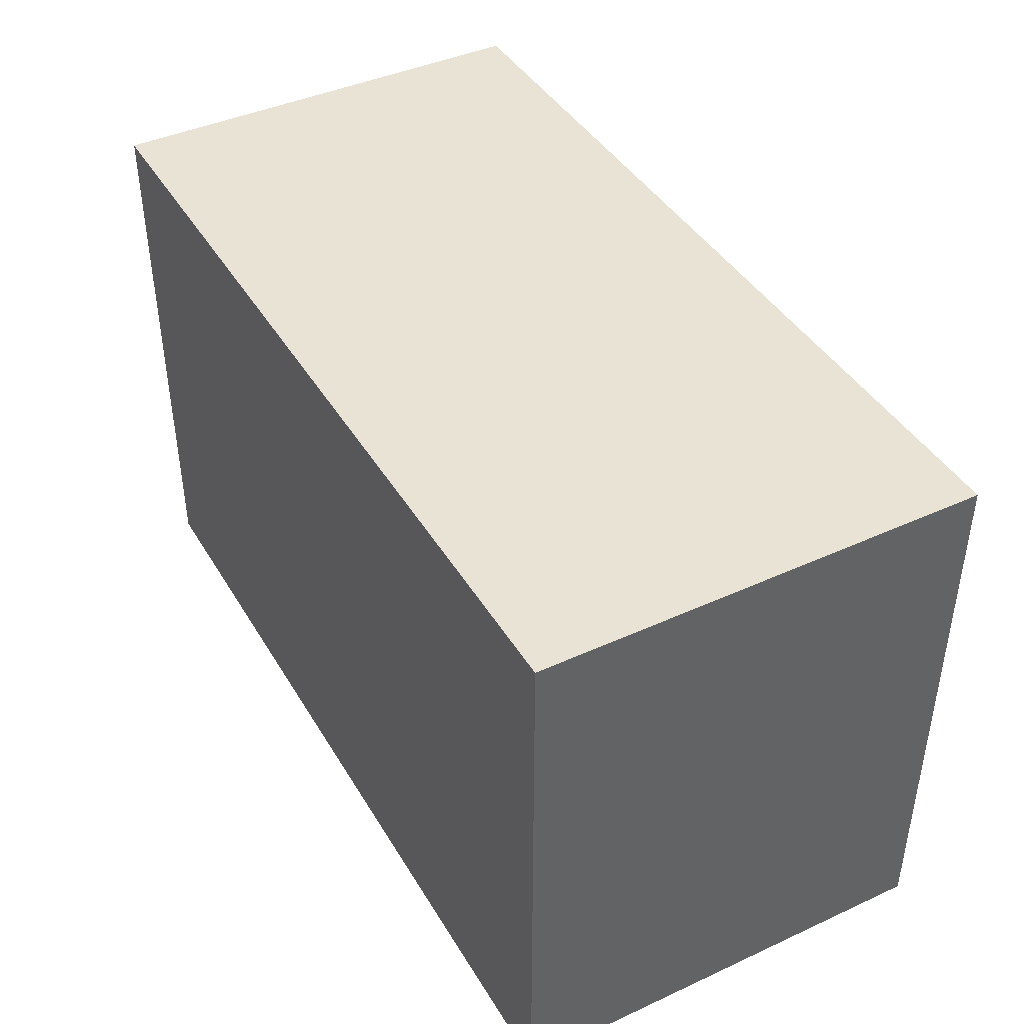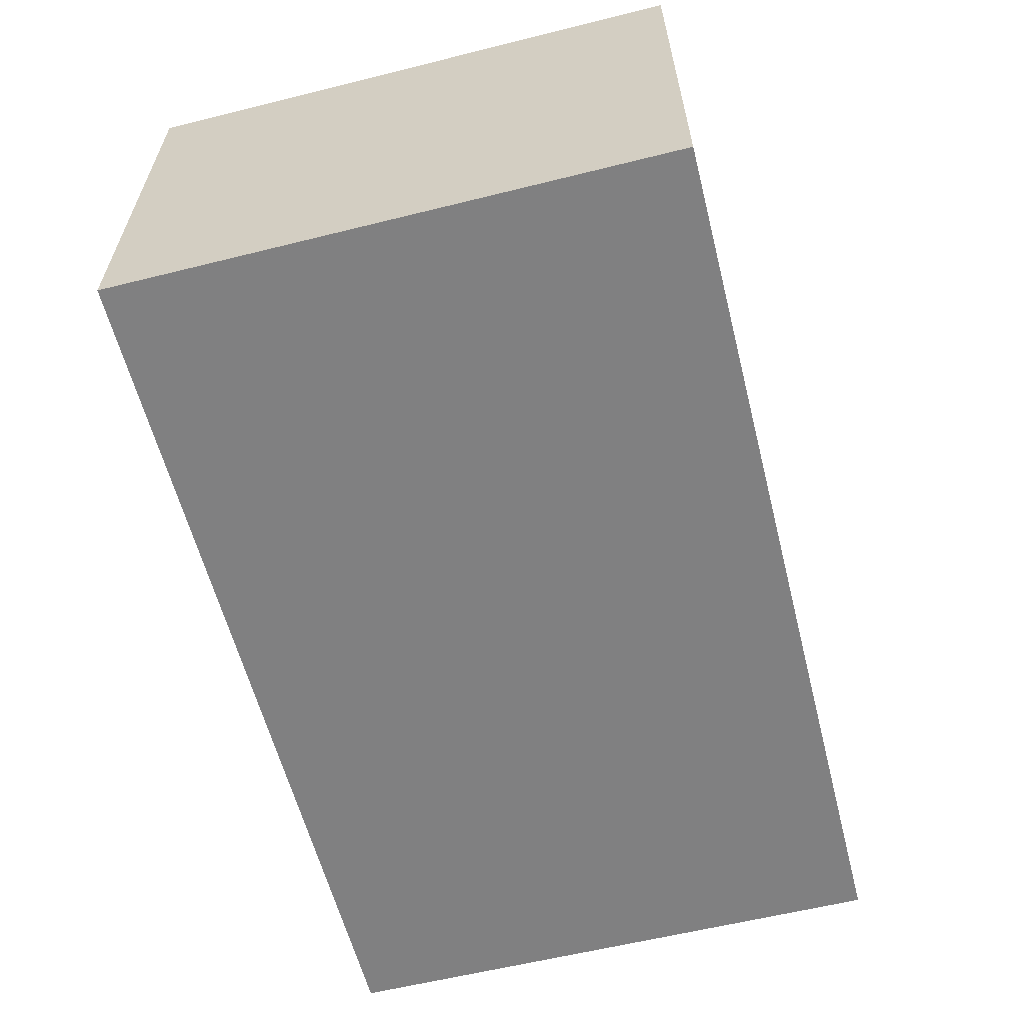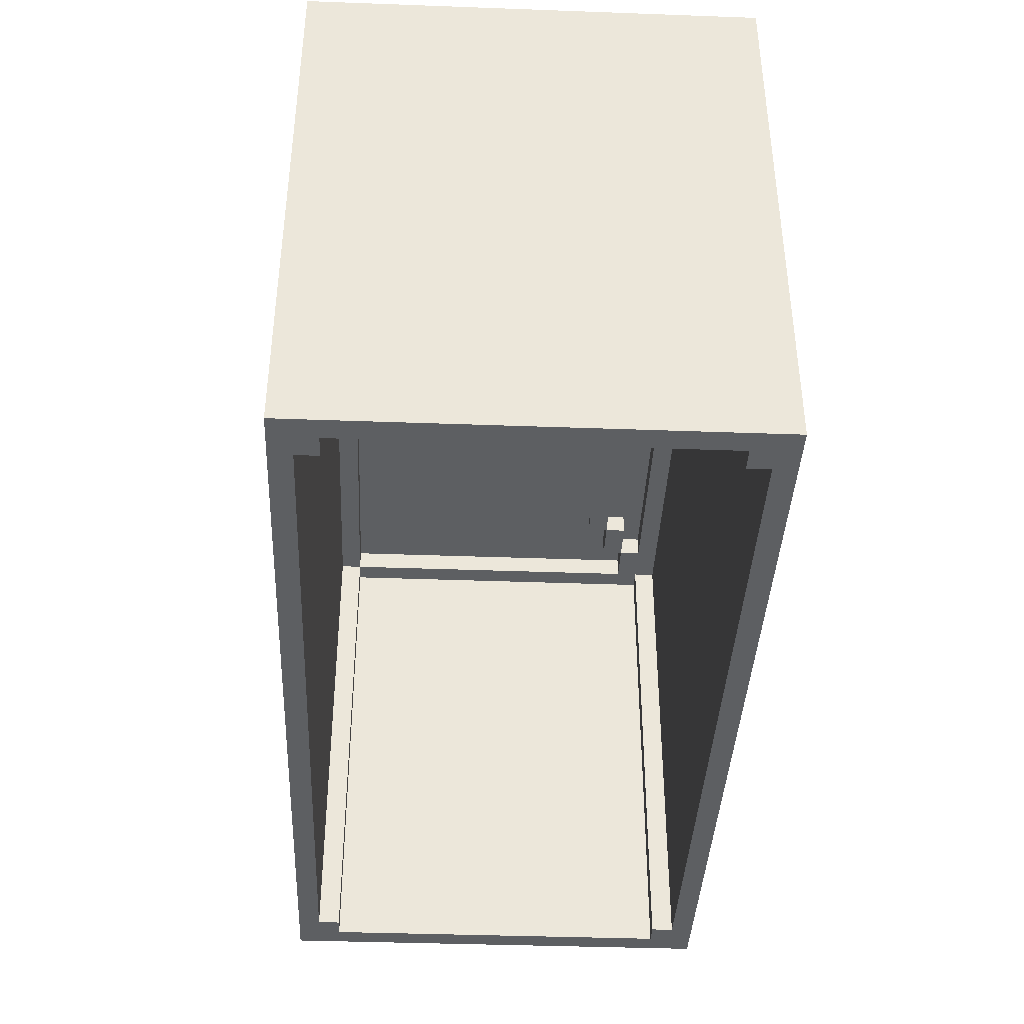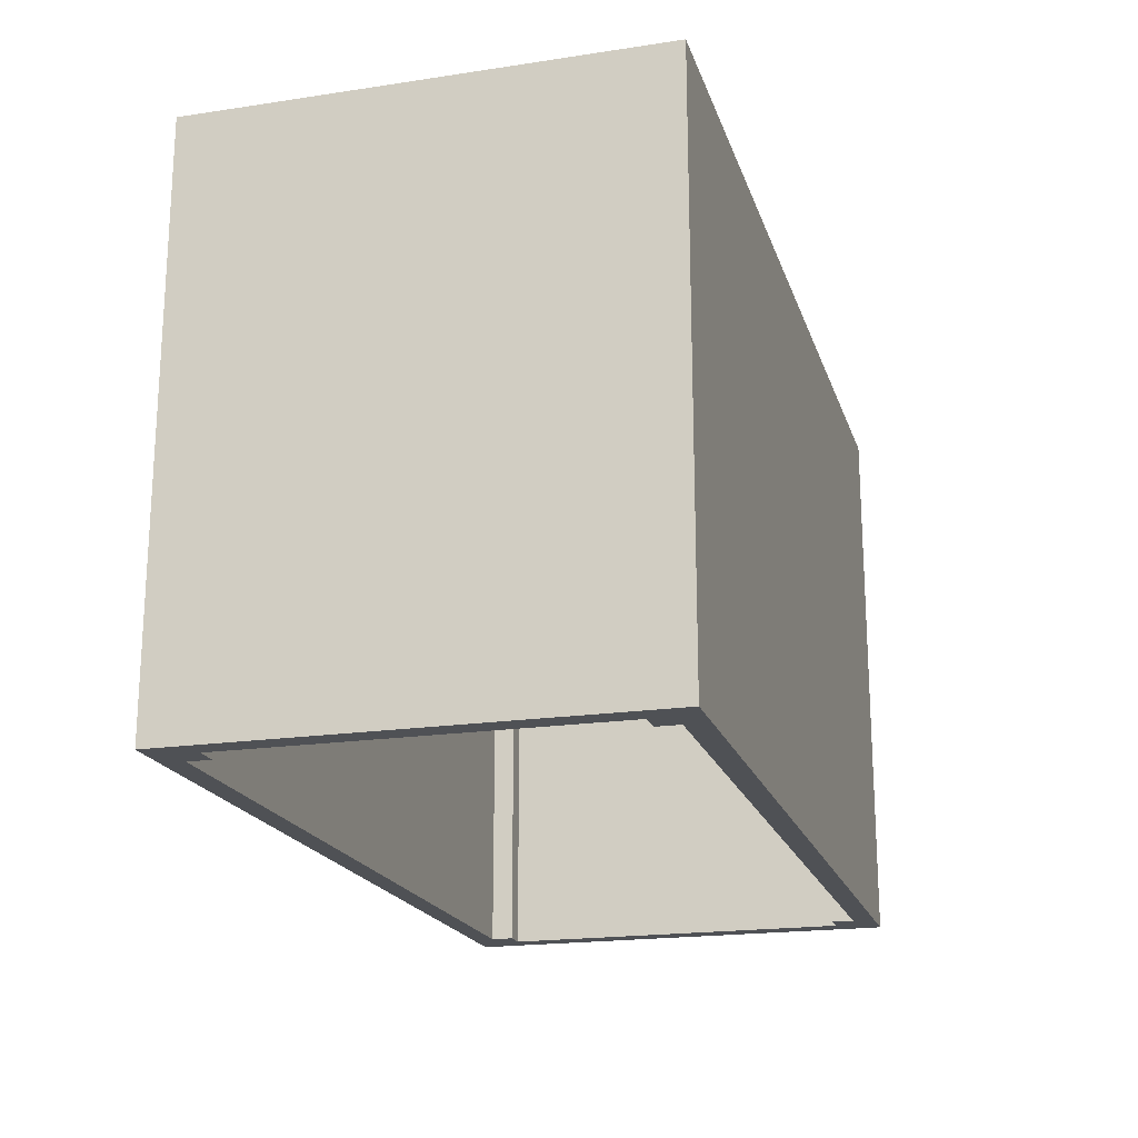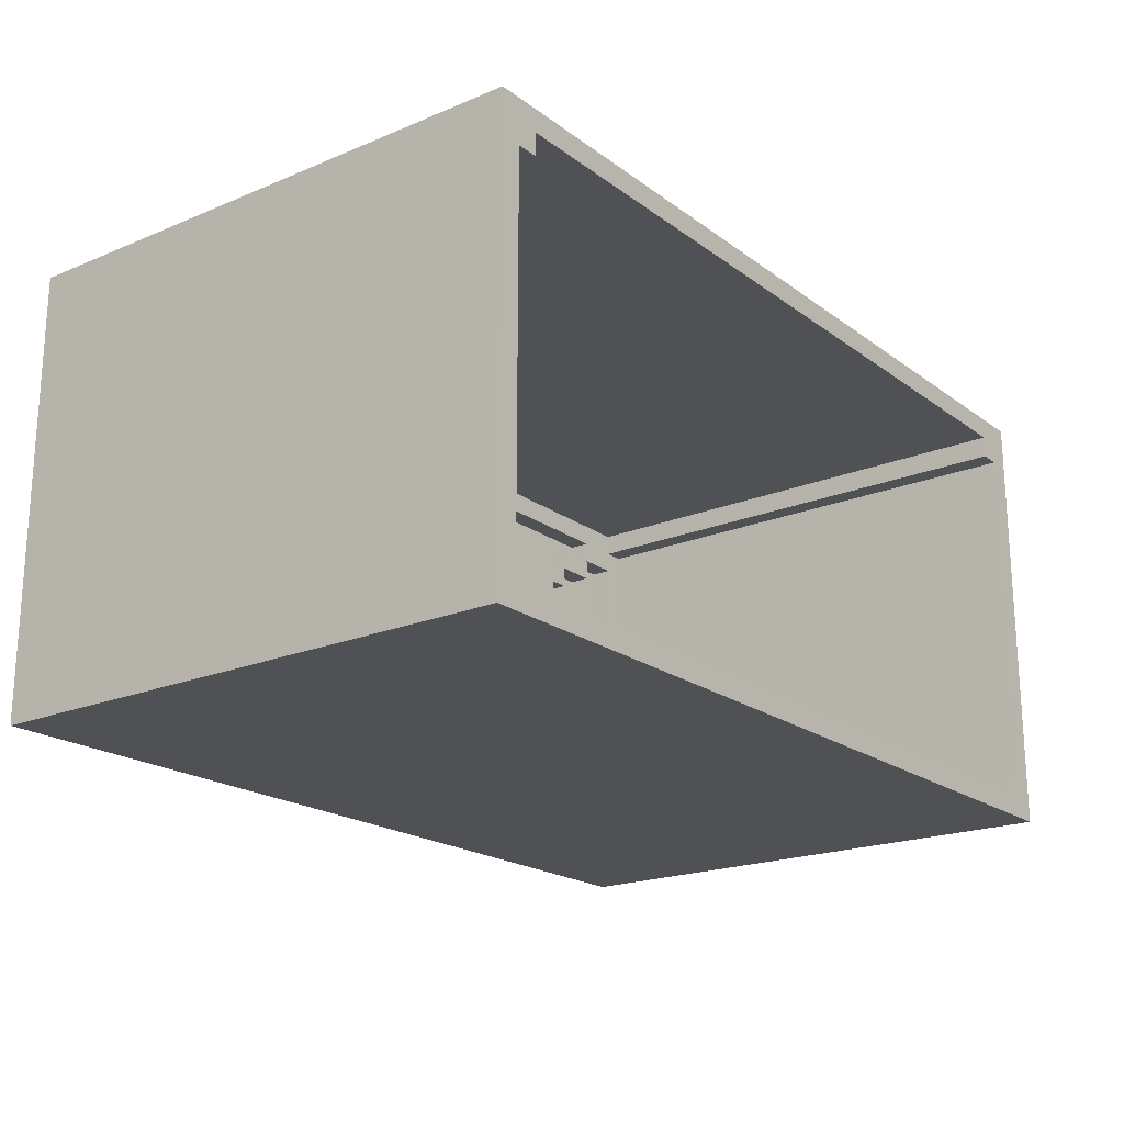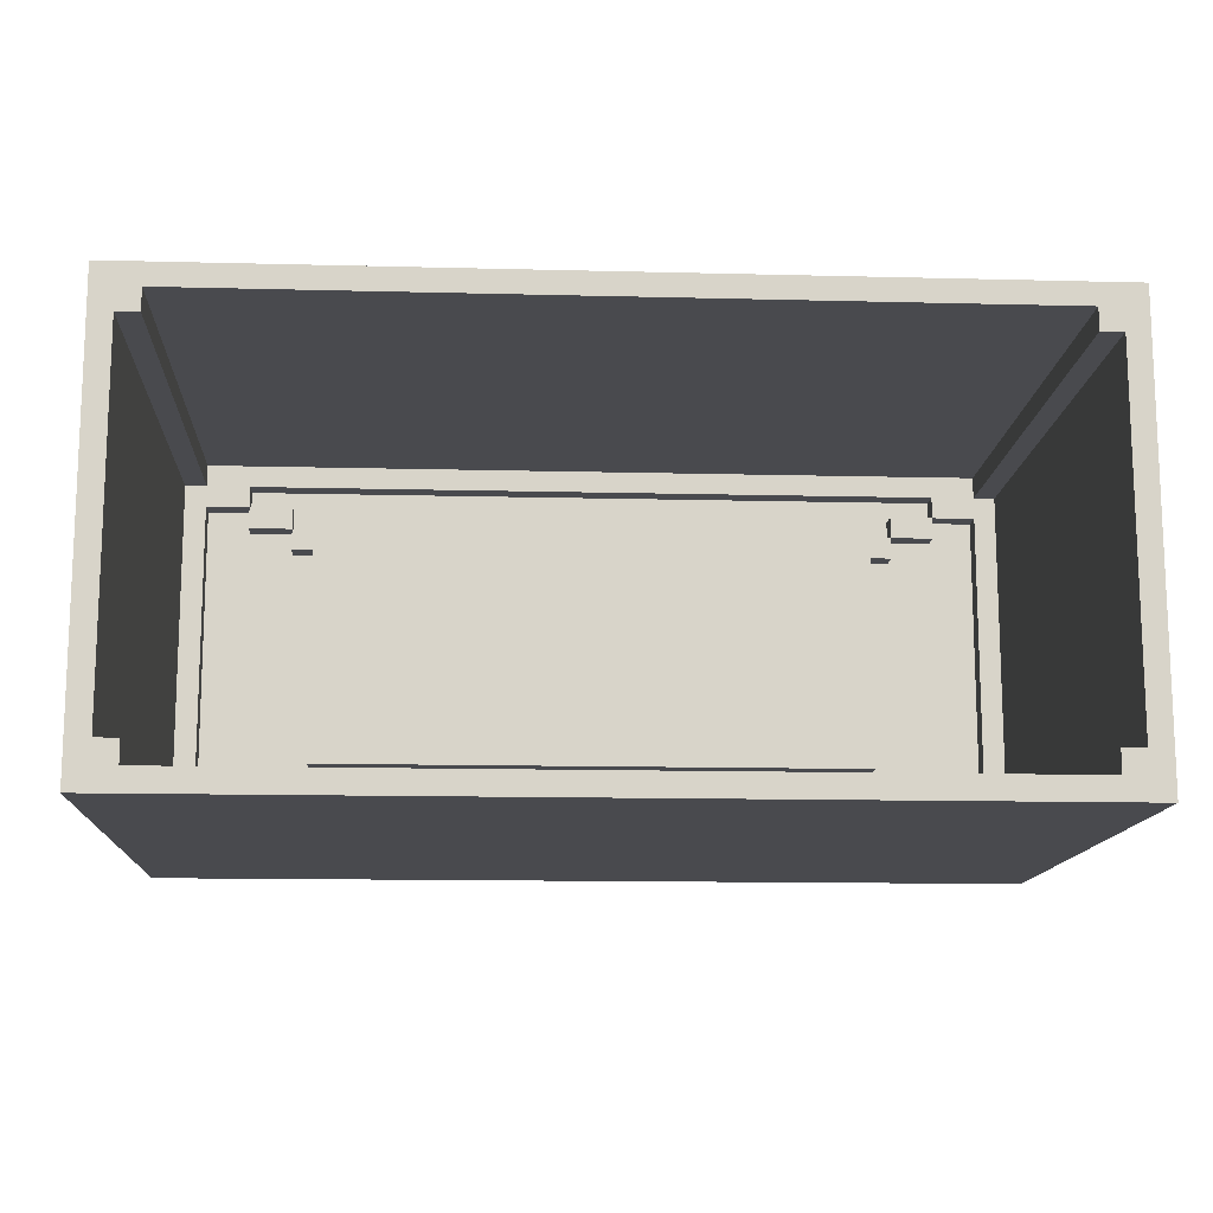
<metadata>
{"format":"obj","ext":"obj","renderer":"f3d","projection":"perspective","resolution":1024,"background":"white","views":[{"elev":42.3,"azim":61.3,"up":"+Z"},{"elev":-60.0,"azim":104.3,"up":"+Y"},{"elev":-39.7,"azim":87.4,"up":"+Z"},{"elev":-19.5,"azim":-74.3,"up":"+Z"},{"elev":-20.0,"azim":127.3,"up":"+Y"},{"elev":-13.4,"azim":176.7,"up":"+Y"}]}
</metadata>
<code>
o
v -2 0 1.2
v -2 0 -1.3
v -2 2 1.2
v -2 2 -1.3
v -1.6 1.6 1.1
v -1.6 1.6 1
v -1.6 1.7 1.1
v -1.6 1.7 1
v -1.4 1.5 1.1
v -1.4 1.5 1
v -1.4 1.6 1.1
v -1.4 1.6 1
v -1.3 0.5 1.1
v -1.3 0.5 1
v -1.3 1.5 1.1
v -1.3 1.5 1
v 1.4 1.6 1.1
v 1.4 1.6 1
v 1.4 1.7 1.1
v 1.4 1.7 1
v 1.6 1.7 1.1
v 1.6 1.7 1
v 1.6 1.8 1.1
v 1.6 1.8 1
v 1.8 0.1 1
v 1.8 0.1 -1.3
v 1.8 0.2 1.1
v 1.8 0.2 1
v 1.8 0.2 -1.3
v 1.8 1.7 1.1
v 1.8 1.7 1
v 1.8 1.8 1
v 1.8 1.8 -1.3
v 1.8 1.9 1
v 1.8 1.9 -1.3
v 1.9 0.2 1
v 1.9 0.2 -1.3
v 1.9 1.8 1
v 1.9 1.8 -1.3
v -1.9 0.2 1
v -1.9 0.2 -1.3
v -1.9 1.8 1
v -1.9 1.8 -1.3
v -1.8 0.1 1
v -1.8 0.1 -1.3
v -1.8 0.2 1.1
v -1.8 0.2 1
v -1.8 0.2 -1.3
v -1.8 1.7 1.1
v -1.8 1.7 1
v -1.8 1.8 1
v -1.8 1.8 -1.3
v -1.8 1.9 1
v -1.8 1.9 -1.3
v -1.6 1.7 1.1
v -1.6 1.7 1
v -1.6 1.8 1.1
v -1.6 1.8 1
v -1.4 1.6 1.1
v -1.4 1.6 1
v -1.4 1.7 1.1
v -1.4 1.7 1
v 1.3 0.5 1.1
v 1.3 0.5 1
v 1.3 1.5 1.1
v 1.3 1.5 1
v 1.4 1.5 1.1
v 1.4 1.5 1
v 1.4 1.6 1.1
v 1.4 1.6 1
v 1.6 1.6 1.1
v 1.6 1.6 1
v 1.6 1.7 1.1
v 1.6 1.7 1
v 2 0 1.2
v 2 0 -1.3
v 2 2 1.2
v 2 2 -1.3
v -2 0 1.2
v -2 2 1.2
v 2 0 1.2
v 2 2 1.2
v -1.8 0.2 1.1
v -1.8 1.7 1.1
v -1.6 1.6 1.1
v -1.6 1.7 1.1
v -1.6 1.8 1.1
v -1.4 1.5 1.1
v -1.4 1.6 1.1
v -1.4 1.7 1.1
v -1.3 0.5 1.1
v -1.3 1.5 1.1
v -1.3 1.6 1.1
v 1.3 0.5 1.1
v 1.3 1.5 1.1
v 1.3 1.6 1.1
v 1.4 1.5 1.1
v 1.4 1.6 1.1
v 1.4 1.7 1.1
v 1.6 1.6 1.1
v 1.6 1.7 1.1
v 1.6 1.8 1.1
v 1.8 0.2 1.1
v 1.8 1.7 1.1
v -1.9 0.2 1
v -1.9 1.8 1
v -1.8 0.1 1
v -1.8 0.2 1
v -1.8 1.7 1
v -1.8 1.8 1
v -1.8 1.9 1
v -1.6 1.6 1
v -1.6 1.7 1
v -1.6 1.8 1
v -1.4 1.5 1
v -1.4 1.6 1
v -1.4 1.7 1
v -1.3 0.5 1
v -1.3 1.5 1
v -1.3 1.6 1
v -1.2 0.6 1
v -1.2 1.5 1
v -1 0.7 1
v -1 0.9 1
v -1 1.1 1
v -1 1.4 1
v -0.4 0.7 1
v -0.4 0.9 1
v -0.4 1.1 1
v -0.4 1.4 1
v -0.3 0.9 1
v -0.3 1.1 1
v 0.1 0.9 1
v 0.1 1.1 1
v 0.4 0.7 1
v 0.4 0.9 1
v 0.4 1.1 1
v 0.4 1.4 1
v 1 0.7 1
v 1 0.9 1
v 1.1 1.1 1
v 1.1 1.4 1
v 1.2 0.6 1
v 1.2 1.5 1
v 1.3 0.5 1
v 1.3 1.5 1
v 1.3 1.6 1
v 1.4 1.5 1
v 1.4 1.6 1
v 1.4 1.7 1
v 1.6 1.6 1
v 1.6 1.7 1
v 1.6 1.8 1
v 1.8 0.1 1
v 1.8 0.2 1
v 1.8 1.7 1
v 1.8 1.8 1
v 1.8 1.9 1
v 1.9 0.2 1
v 1.9 1.8 1
v -2 0 -1.3
v -2 2 -1.3
v -1.9 0.1 -1.3
v -1.9 0.2 -1.3
v -1.9 1.8 -1.3
v -1.9 1.9 -1.3
v -1.8 0.1 -1.3
v -1.8 0.2 -1.3
v -1.8 1.8 -1.3
v -1.8 1.9 -1.3
v 1.8 0.1 -1.3
v 1.8 0.2 -1.3
v 1.8 1.8 -1.3
v 1.8 1.9 -1.3
v 1.9 0.1 -1.3
v 1.9 0.2 -1.3
v 1.9 1.8 -1.3
v 1.9 1.9 -1.3
v 2 0 -1.3
v 2 2 -1.3
v -2 0 1.2
v 2 0 1.2
v -2 0 -1.3
v 2 0 -1.3
v -1.3 0.5 1.1
v 1.3 0.5 1.1
v -1.3 0.5 1
v 1.3 0.5 1
v -1.4 1.5 1.1
v -1.3 1.5 1.1
v 1.3 1.5 1.1
v 1.4 1.5 1.1
v -1.4 1.5 1
v -1.3 1.5 1
v 1.3 1.5 1
v 1.4 1.5 1
v -1.6 1.6 1.1
v -1.4 1.6 1.1
v 1.4 1.6 1.1
v 1.6 1.6 1.1
v -1.6 1.6 1
v -1.4 1.6 1
v 1.4 1.6 1
v 1.6 1.6 1
v -1.8 1.7 1.1
v -1.6 1.7 1.1
v 1.6 1.7 1.1
v 1.8 1.7 1.1
v -1.8 1.7 1
v -1.6 1.7 1
v 1.6 1.7 1
v 1.8 1.7 1
v -1.6 1.8 1.1
v 1.6 1.8 1.1
v -1.9 1.8 1
v -1.8 1.8 1
v -1.6 1.8 1
v 1.6 1.8 1
v 1.8 1.8 1
v 1.9 1.8 1
v -1.9 1.8 -1.3
v -1.8 1.8 -1.3
v 1.8 1.8 -1.3
v 1.9 1.8 -1.3
v -1.8 1.9 1
v 1.8 1.9 1
v -1.8 1.9 -1.3
v 1.8 1.9 -1.3
v -1.8 0.1 1
v 1.8 0.1 1
v -1.8 0.1 -1.3
v 1.8 0.1 -1.3
v -1.8 0.2 1.1
v 1.8 0.2 1.1
v -1.9 0.2 1
v -1.8 0.2 1
v 1.8 0.2 1
v 1.9 0.2 1
v -1.9 0.2 -1.3
v -1.8 0.2 -1.3
v 1.8 0.2 -1.3
v 1.9 0.2 -1.3
v -1.4 1.6 1.1
v -1.3 1.6 1.1
v 1.3 1.6 1.1
v 1.4 1.6 1.1
v -1.4 1.6 1
v -1.3 1.6 1
v 1.3 1.6 1
v 1.4 1.6 1
v -1.6 1.7 1.1
v -1.4 1.7 1.1
v 1.4 1.7 1.1
v 1.6 1.7 1.1
v -1.6 1.7 1
v -1.4 1.7 1
v 1.4 1.7 1
v 1.6 1.7 1
v -2 2 1.2
v 2 2 1.2
v -2 2 -1.3
v 2 2 -1.3
f 3 2 1
f 4 2 3
f 7 6 5
f 8 6 7
f 11 10 9
f 12 10 11
f 15 14 13
f 16 14 15
f 19 18 17
f 20 18 19
f 23 22 21
f 24 22 23
f 28 26 25
f 29 26 28
f 30 28 27
f 31 28 30
f 34 33 32
f 35 33 34
f 38 37 36
f 39 37 38
f 40 41 42
f 42 41 43
f 44 45 47
f 47 45 48
f 46 47 49
f 49 47 50
f 51 52 53
f 53 52 54
f 55 56 57
f 57 56 58
f 59 60 61
f 61 60 62
f 63 64 65
f 65 64 66
f 67 68 69
f 69 68 70
f 71 72 73
f 73 72 74
f 75 76 77
f 77 76 78
f 81 80 79
f 82 80 81
f 83 84 85
f 85 84 86
f 83 85 88
f 88 85 89
f 86 87 90
f 83 88 91
f 91 88 92
f 89 90 93
f 83 91 94
f 93 90 96
f 94 95 97
f 96 90 98
f 90 87 99
f 98 90 99
f 97 98 100
f 99 87 101
f 101 87 102
f 94 97 103
f 97 100 103
f 100 101 103
f 83 94 103
f 103 101 104
f 105 106 108
f 108 106 109
f 109 106 110
f 110 111 113
f 109 110 113
f 113 111 114
f 112 113 116
f 116 113 117
f 115 116 119
f 119 116 120
f 118 119 121
f 119 120 121
f 121 120 122
f 121 122 123
f 123 122 124
f 124 122 125
f 125 122 126
f 121 123 127
f 123 124 127
f 124 125 128
f 127 124 128
f 125 126 129
f 128 125 129
f 126 122 130
f 129 126 130
f 128 129 131
f 127 128 131
f 129 130 131
f 131 130 132
f 127 131 133
f 131 132 133
f 132 130 134
f 133 132 134
f 121 127 135
f 127 133 135
f 133 134 135
f 135 134 136
f 134 130 137
f 136 134 137
f 130 122 138
f 137 130 138
f 135 136 139
f 121 135 139
f 136 137 140
f 139 136 140
f 137 138 141
f 140 137 141
f 139 140 141
f 138 122 142
f 141 138 142
f 118 121 143
f 121 139 143
f 141 142 143
f 139 141 143
f 142 122 144
f 143 142 144
f 122 120 144
f 118 143 145
f 143 144 145
f 144 120 146
f 145 144 146
f 146 120 147
f 146 147 148
f 148 147 149
f 149 150 151
f 151 150 152
f 114 111 153
f 107 108 154
f 154 108 155
f 152 153 156
f 153 111 157
f 156 153 157
f 157 111 158
f 155 156 159
f 156 157 159
f 159 157 160
f 161 162 163
f 163 162 164
f 164 162 165
f 165 162 166
f 161 163 167
f 163 164 167
f 167 164 168
f 165 166 169
f 166 162 170
f 169 166 170
f 161 167 171
f 170 162 174
f 171 172 175
f 161 171 175
f 175 172 176
f 173 174 177
f 174 162 178
f 177 174 178
f 175 176 179
f 176 177 179
f 177 178 179
f 161 175 179
f 178 162 180
f 179 178 180
f 183 182 181
f 184 182 183
f 187 186 185
f 188 186 187
f 193 190 189
f 194 190 193
f 195 192 191
f 196 192 195
f 201 198 197
f 202 198 201
f 203 200 199
f 204 200 203
f 209 206 205
f 210 206 209
f 211 208 207
f 212 208 211
f 217 214 213
f 218 214 217
f 221 216 215
f 222 216 221
f 223 220 219
f 224 220 223
f 227 226 225
f 228 226 227
f 229 230 231
f 231 230 232
f 233 234 236
f 236 234 237
f 235 236 239
f 239 236 240
f 237 238 241
f 241 238 242
f 243 244 247
f 244 245 248
f 247 244 248
f 245 246 249
f 248 245 249
f 249 246 250
f 251 252 255
f 255 252 256
f 253 254 257
f 257 254 258
f 259 260 261
f 261 260 262

</code>
